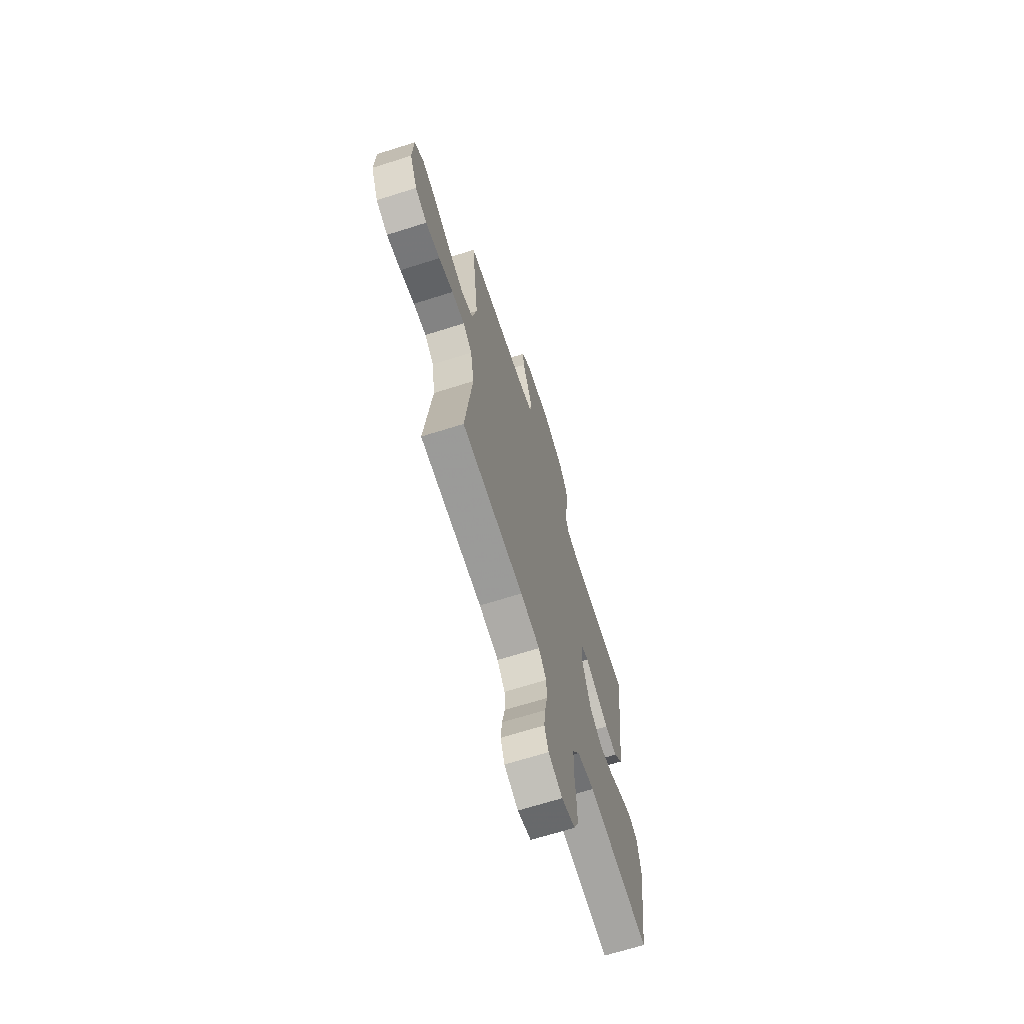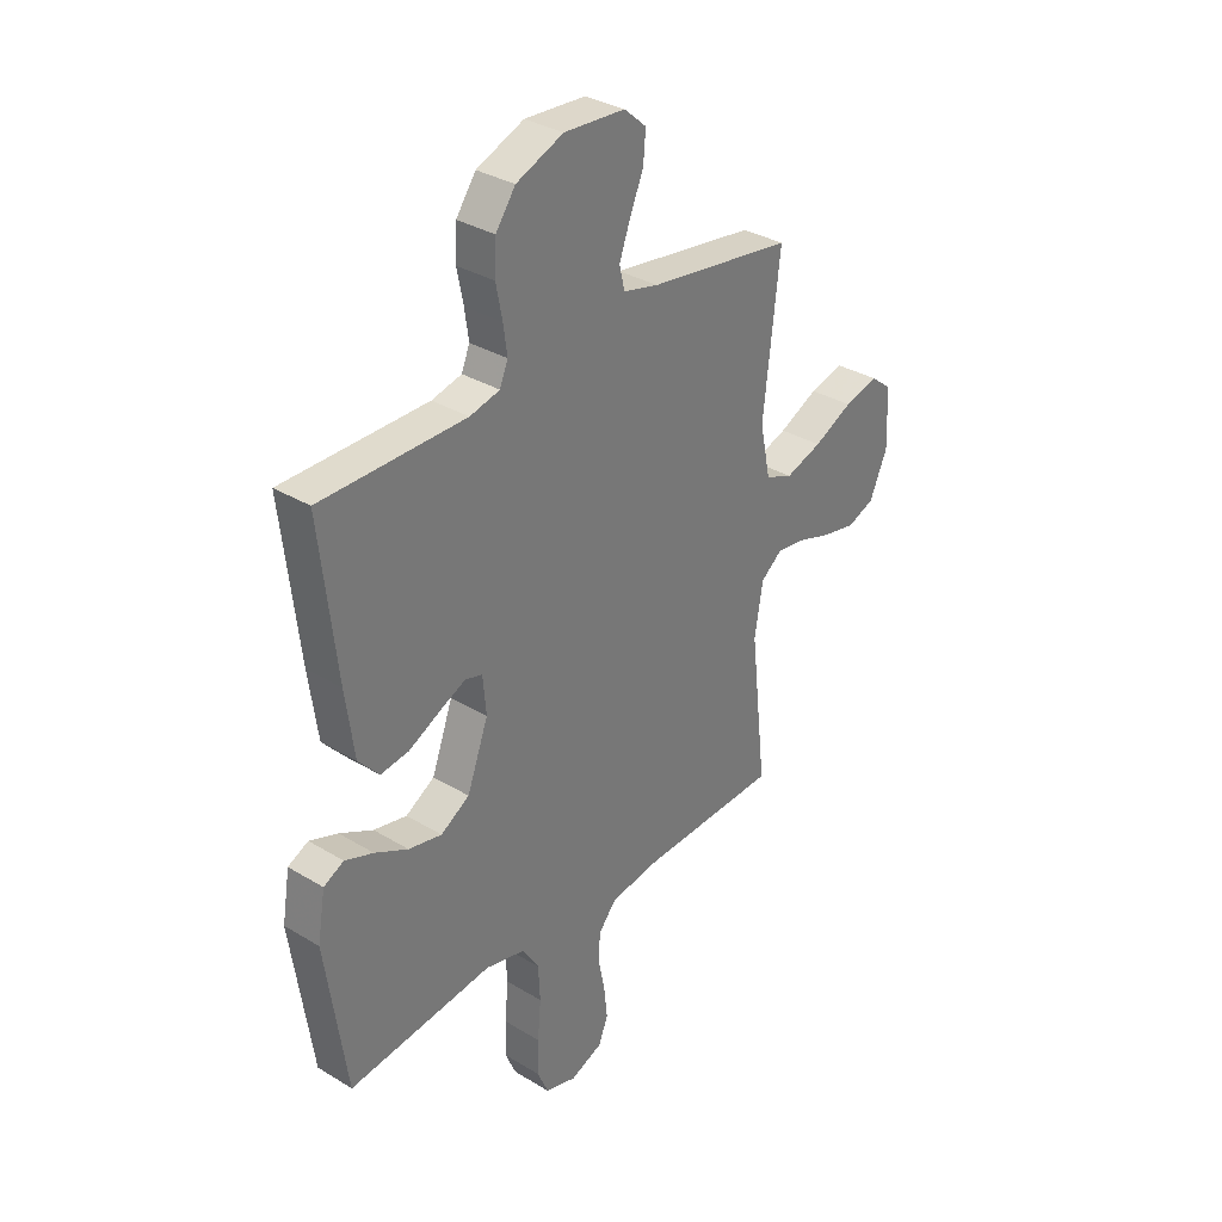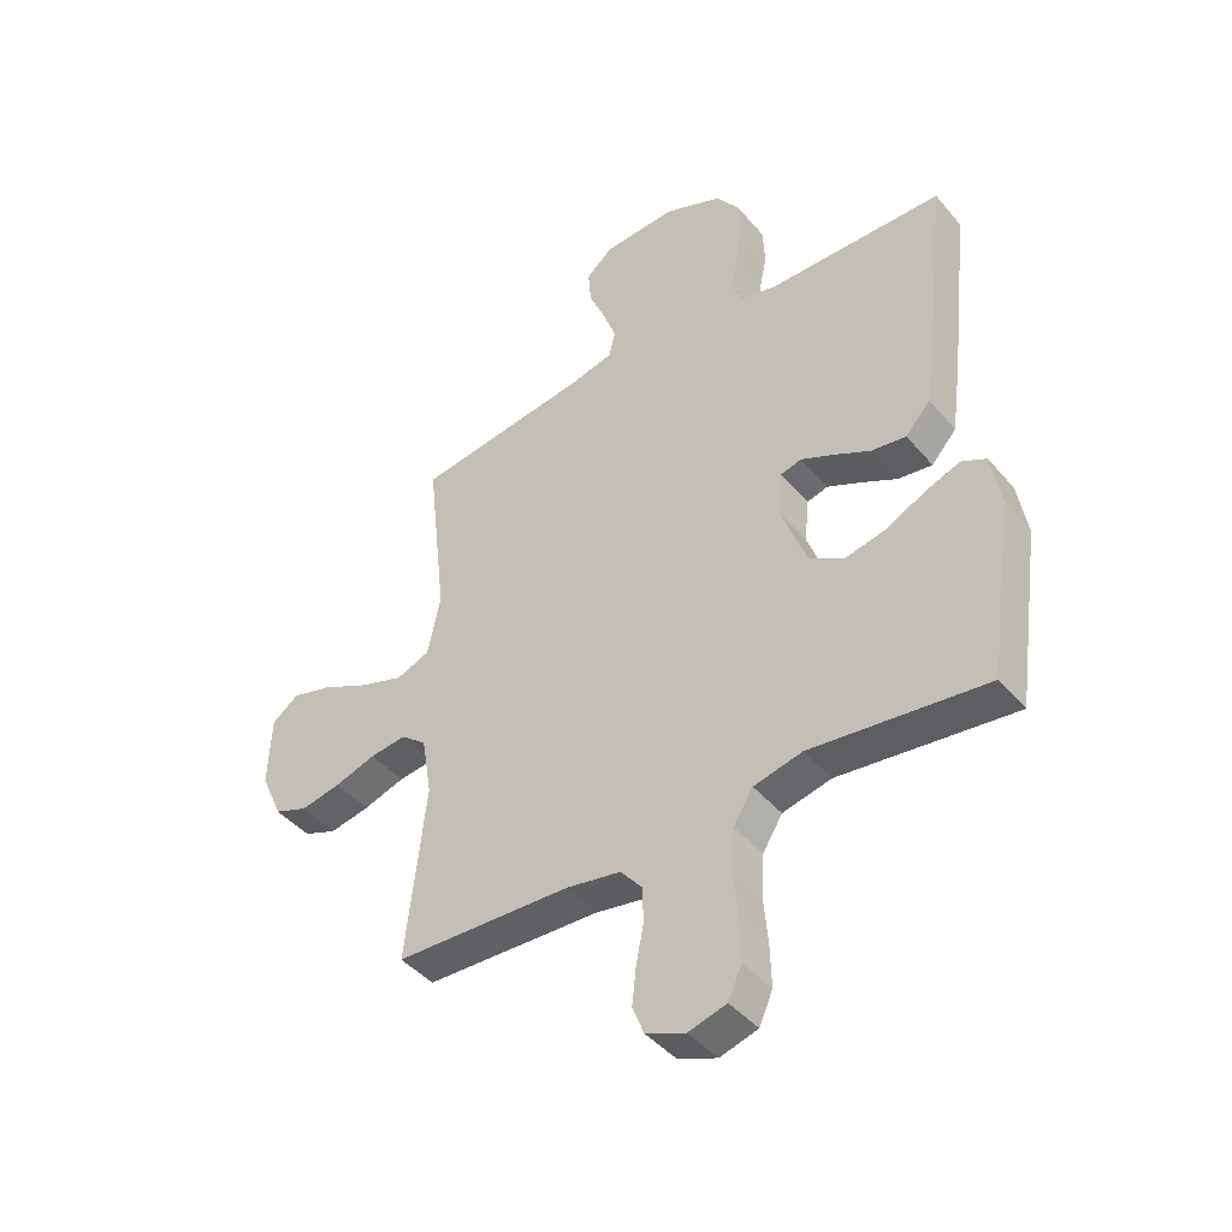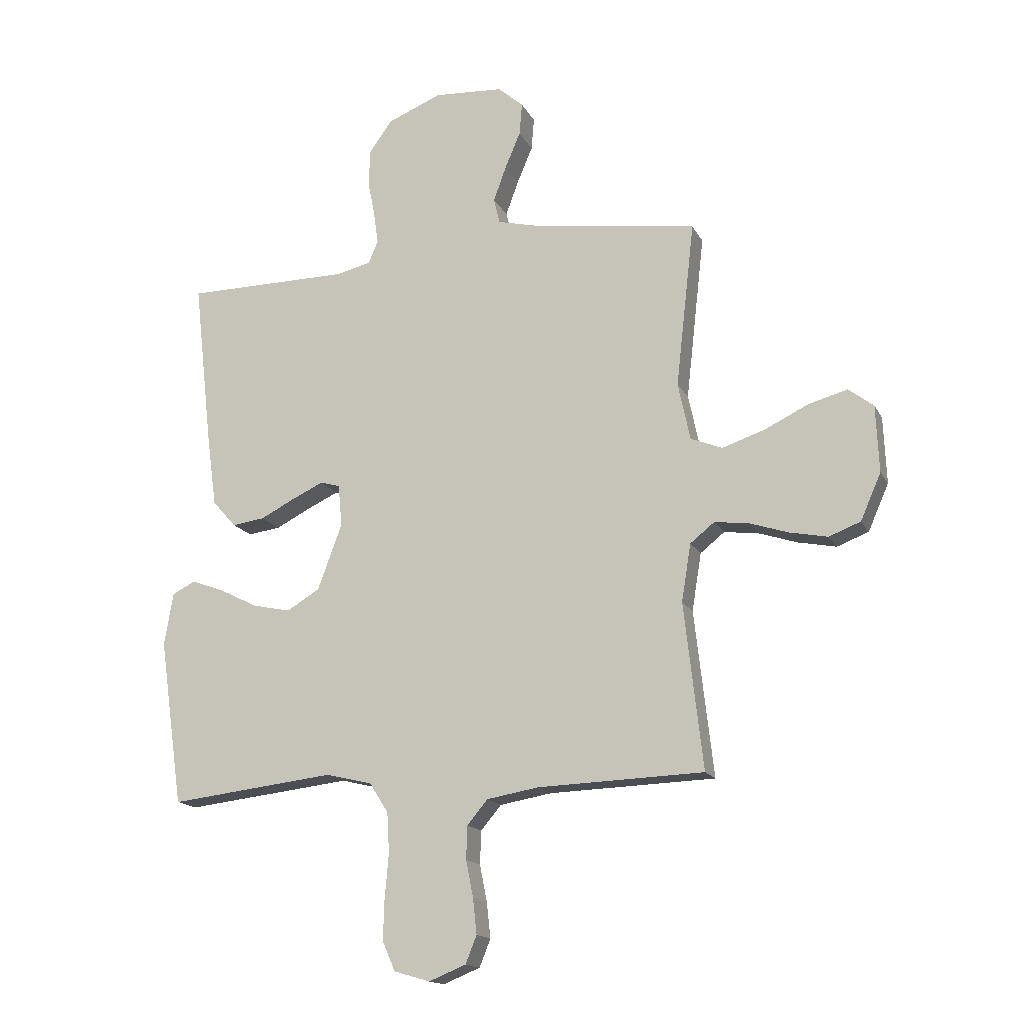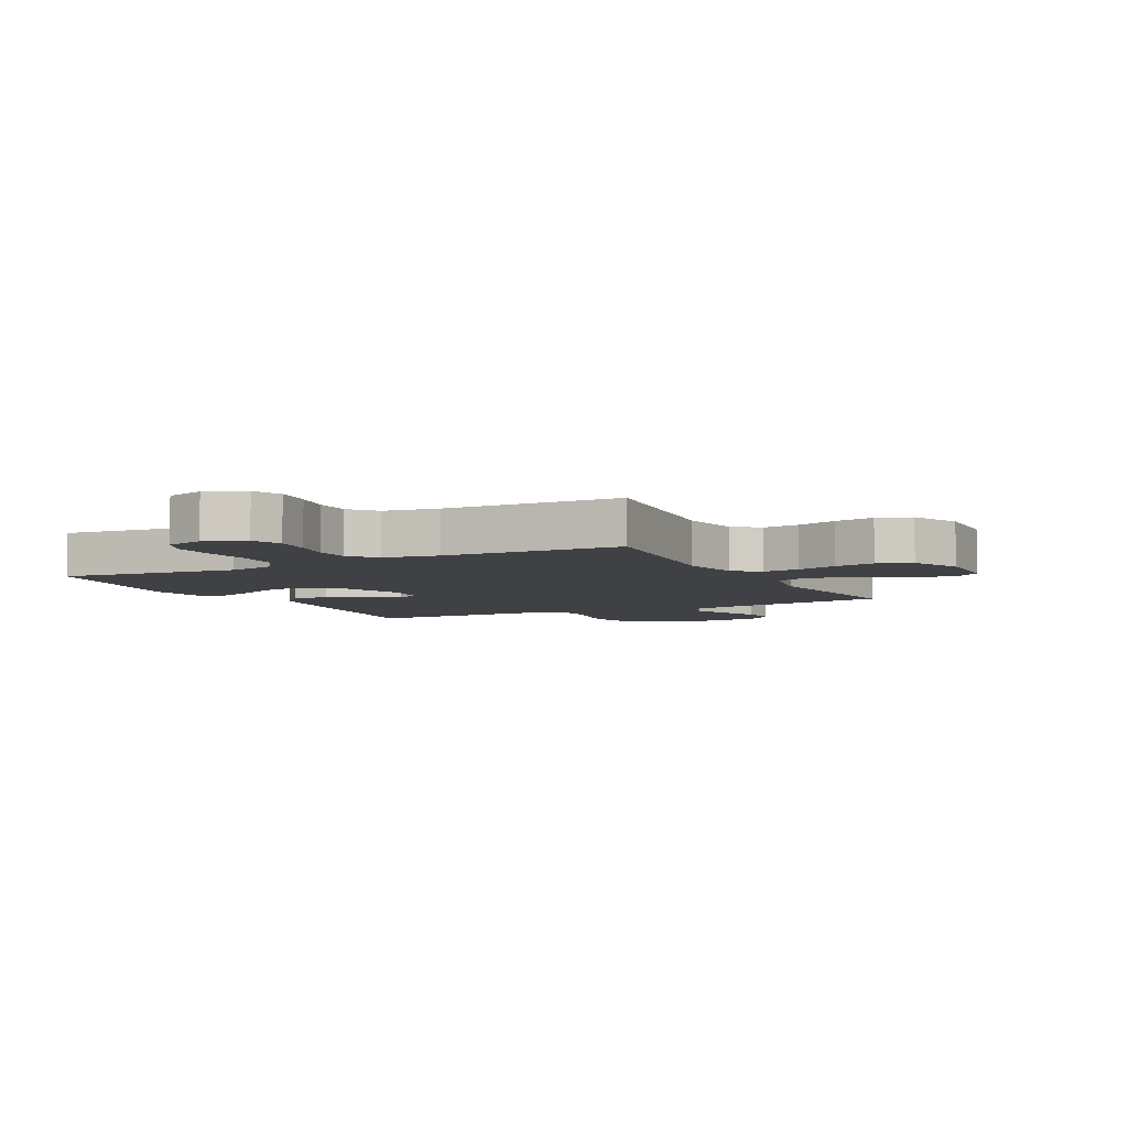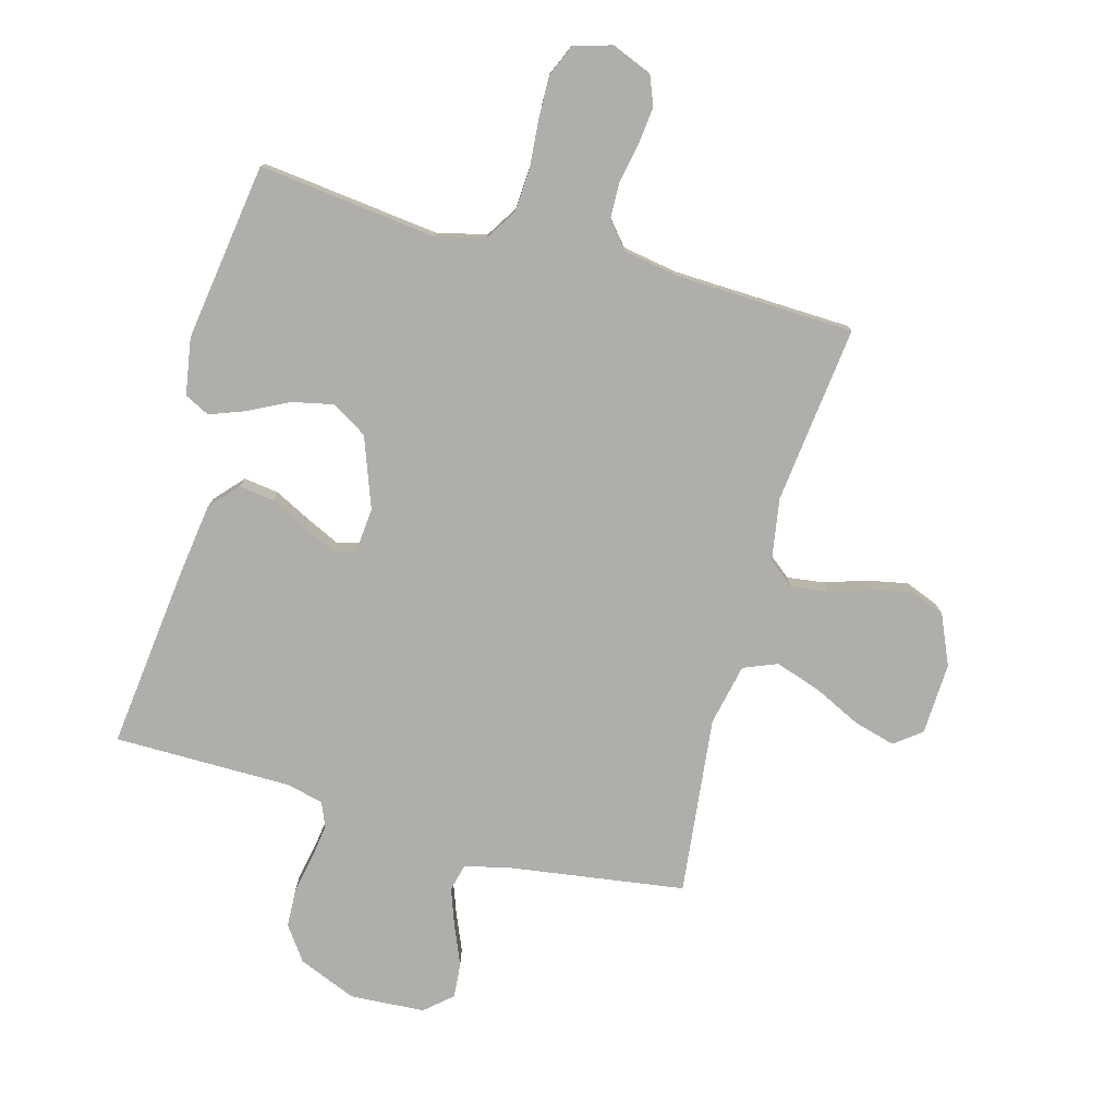
<metadata>
{"format":"obj","ext":"obj","renderer":"f3d","projection":"perspective","resolution":1024,"background":"white","views":[{"elev":-67.8,"azim":-72.4,"up":"+Z"},{"elev":33.2,"azim":129.7,"up":"+Z"},{"elev":-43.5,"azim":36.9,"up":"+Z"},{"elev":-15.9,"azim":-160.5,"up":"+Z"},{"elev":-5.6,"azim":-152.7,"up":"+Y"},{"elev":-77.8,"azim":164.5,"up":"+Y"}]}
</metadata>
<code>
v -0.5 0.07 -0.5
v -0.466 0.07 -0.2
v -0.483 0.07 -0.096
v -0.527 0.07 -0.061
v -0.589 0.07 -0.069
v -0.659 0.07 -0.092
v -0.728 0.07 -0.106
v -0.785 0.07 -0.084
v -0.822 0.07 0
v -0.817 0.07 0.121
v -0.772 0.07 0.156
v -0.702 0.07 0.137
v -0.621 0.07 0.098
v -0.545 0.07 0.073
v -0.488 0.07 0.096
v -0.466 0.07 0.2
v -0.5 0.07 0.5
v -0.2 0.07 0.544
v -0.127 0.07 0.562
v -0.116 0.07 0.608
v -0.139 0.07 0.671
v -0.167 0.07 0.737
v -0.172 0.07 0.796
v -0.126 0.07 0.836
v 0 0.07 0.844
v 0.098 0.07 0.804
v 0.139 0.07 0.747
v 0.142 0.07 0.681
v 0.129 0.07 0.615
v 0.121 0.07 0.557
v 0.138 0.07 0.516
v 0.2 0.07 0.501
v 0.5 0.07 0.5
v 0.466 0.07 0.2
v 0.448 0.07 0.068
v 0.405 0.07 0.02
v 0.346 0.07 0.028
v 0.283 0.07 0.06
v 0.227 0.07 0.086
v 0.191 0.07 0.076
v 0.184 0.07 0
v 0.228 0.07 -0.119
v 0.288 0.07 -0.155
v 0.357 0.07 -0.14
v 0.426 0.07 -0.105
v 0.485 0.07 -0.083
v 0.527 0.07 -0.104
v 0.543 0.07 -0.2
v 0.5 0.07 -0.5
v 0.2 0.07 -0.466
v 0.117 0.07 -0.486
v 0.083 0.07 -0.54
v 0.079 0.07 -0.613
v 0.086 0.07 -0.693
v 0.088 0.07 -0.765
v 0.065 0.07 -0.818
v 0 0.07 -0.837
v -0.067 0.07 -0.81
v -0.087 0.07 -0.76
v -0.08 0.07 -0.696
v -0.067 0.07 -0.63
v -0.069 0.07 -0.57
v -0.106 0.07 -0.526
v -0.2 0.07 -0.51
v -0.5 0 -0.5
v -0.466 0 -0.2
v -0.483 0 -0.096
v -0.527 0 -0.061
v -0.589 0 -0.069
v -0.659 0 -0.092
v -0.728 0 -0.106
v -0.785 0 -0.084
v -0.822 0 0
v -0.817 0 0.121
v -0.772 0 0.156
v -0.702 0 0.137
v -0.621 0 0.098
v -0.545 0 0.073
v -0.488 0 0.096
v -0.466 0 0.2
v -0.5 0 0.5
v -0.2 0 0.544
v -0.127 0 0.562
v -0.116 0 0.608
v -0.139 0 0.671
v -0.167 0 0.737
v -0.172 0 0.796
v -0.126 0 0.836
v 0 0 0.844
v 0.098 0 0.804
v 0.139 0 0.747
v 0.142 0 0.681
v 0.129 0 0.615
v 0.121 0 0.557
v 0.138 0 0.516
v 0.2 0 0.501
v 0.5 0 0.5
v 0.466 0 0.2
v 0.448 0 0.068
v 0.405 0 0.02
v 0.346 0 0.028
v 0.283 0 0.06
v 0.227 0 0.086
v 0.191 0 0.076
v 0.184 0 0
v 0.228 0 -0.119
v 0.288 0 -0.155
v 0.357 0 -0.14
v 0.426 0 -0.105
v 0.485 0 -0.083
v 0.527 0 -0.104
v 0.543 0 -0.2
v 0.5 0 -0.5
v 0.2 0 -0.466
v 0.117 0 -0.486
v 0.083 0 -0.54
v 0.079 0 -0.613
v 0.086 0 -0.693
v 0.088 0 -0.765
v 0.065 0 -0.818
v 0 0 -0.837
v -0.067 0 -0.81
v -0.087 0 -0.76
v -0.08 0 -0.696
v -0.067 0 -0.63
v -0.069 0 -0.57
v -0.106 0 -0.526
v -0.2 0 -0.51
f 58 59 60 61
f 56 57 58 61
f 56 61 62
f 53 54 55 56
f 52 53 56 62
f 51 52 62 63
f 47 48 49 50
f 44 45 46 47
f 43 44 47 50
f 42 43 50 51
f 35 36 37 38
f 35 38 39
f 32 33 34 35
f 31 32 35 39
f 30 31 39 40
f 26 27 28 29
f 26 29 30
f 25 26 30
f 21 22 23 24
f 20 21 24 25
f 19 20 25 30
f 16 17 18
f 15 16 18 19
f 10 11 12 13
f 10 13 14
f 9 10 14
f 8 9 14
f 5 6 7 8
f 4 5 8 14
f 3 4 14 15
f 64 1 2
f 41 42 51 63
f 40 41 63 64
f 19 30 40 64
f 15 19 64
f 2 3 15 64
f 125 124 123 122
f 125 122 121 120
f 126 125 120
f 120 119 118 117
f 126 120 117 116
f 127 126 116 115
f 114 113 112 111
f 111 110 109 108
f 114 111 108 107
f 115 114 107 106
f 102 101 100 99
f 103 102 99
f 99 98 97 96
f 103 99 96 95
f 104 103 95 94
f 93 92 91 90
f 94 93 90
f 94 90 89
f 88 87 86 85
f 89 88 85 84
f 94 89 84 83
f 82 81 80
f 83 82 80 79
f 77 76 75 74
f 78 77 74
f 78 74 73
f 78 73 72
f 72 71 70 69
f 78 72 69 68
f 79 78 68 67
f 66 65 128
f 127 115 106 105
f 128 127 105 104
f 128 104 94 83
f 128 83 79
f 128 79 67 66
f 1 65 66 2
f 2 66 67 3
f 3 67 68 4
f 4 68 69 5
f 5 69 70 6
f 6 70 71 7
f 7 71 72 8
f 8 72 73 9
f 9 73 74 10
f 10 74 75 11
f 11 75 76 12
f 12 76 77 13
f 13 77 78 14
f 14 78 79 15
f 15 79 80 16
f 16 80 81 17
f 17 81 82 18
f 18 82 83 19
f 19 83 84 20
f 20 84 85 21
f 21 85 86 22
f 22 86 87 23
f 23 87 88 24
f 24 88 89 25
f 25 89 90 26
f 26 90 91 27
f 27 91 92 28
f 28 92 93 29
f 29 93 94 30
f 30 94 95 31
f 31 95 96 32
f 32 96 97 33
f 33 97 98 34
f 34 98 99 35
f 35 99 100 36
f 36 100 101 37
f 37 101 102 38
f 38 102 103 39
f 39 103 104 40
f 40 104 105 41
f 41 105 106 42
f 42 106 107 43
f 43 107 108 44
f 44 108 109 45
f 45 109 110 46
f 46 110 111 47
f 47 111 112 48
f 48 112 113 49
f 49 113 114 50
f 50 114 115 51
f 51 115 116 52
f 52 116 117 53
f 53 117 118 54
f 54 118 119 55
f 55 119 120 56
f 56 120 121 57
f 57 121 122 58
f 58 122 123 59
f 59 123 124 60
f 60 124 125 61
f 61 125 126 62
f 62 126 127 63
f 63 127 128 64
f 64 128 65 1

</code>
